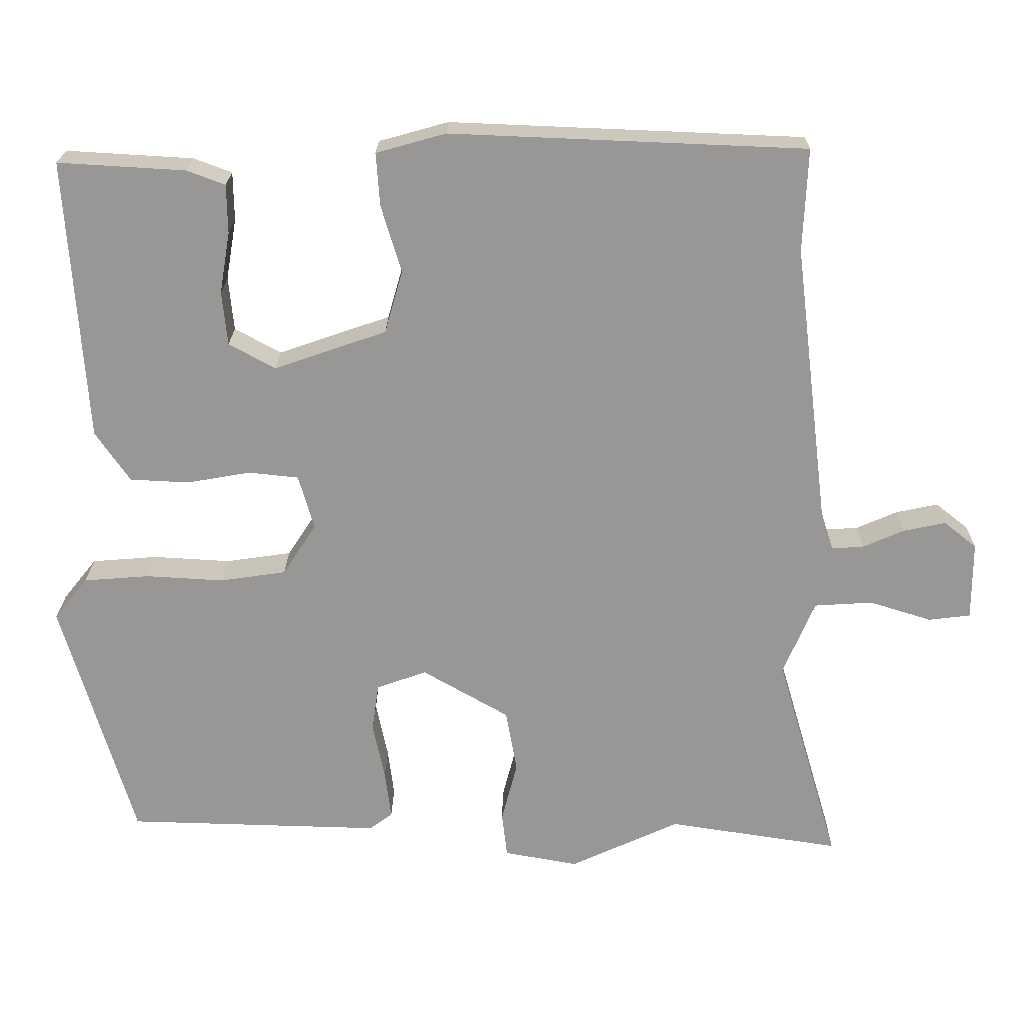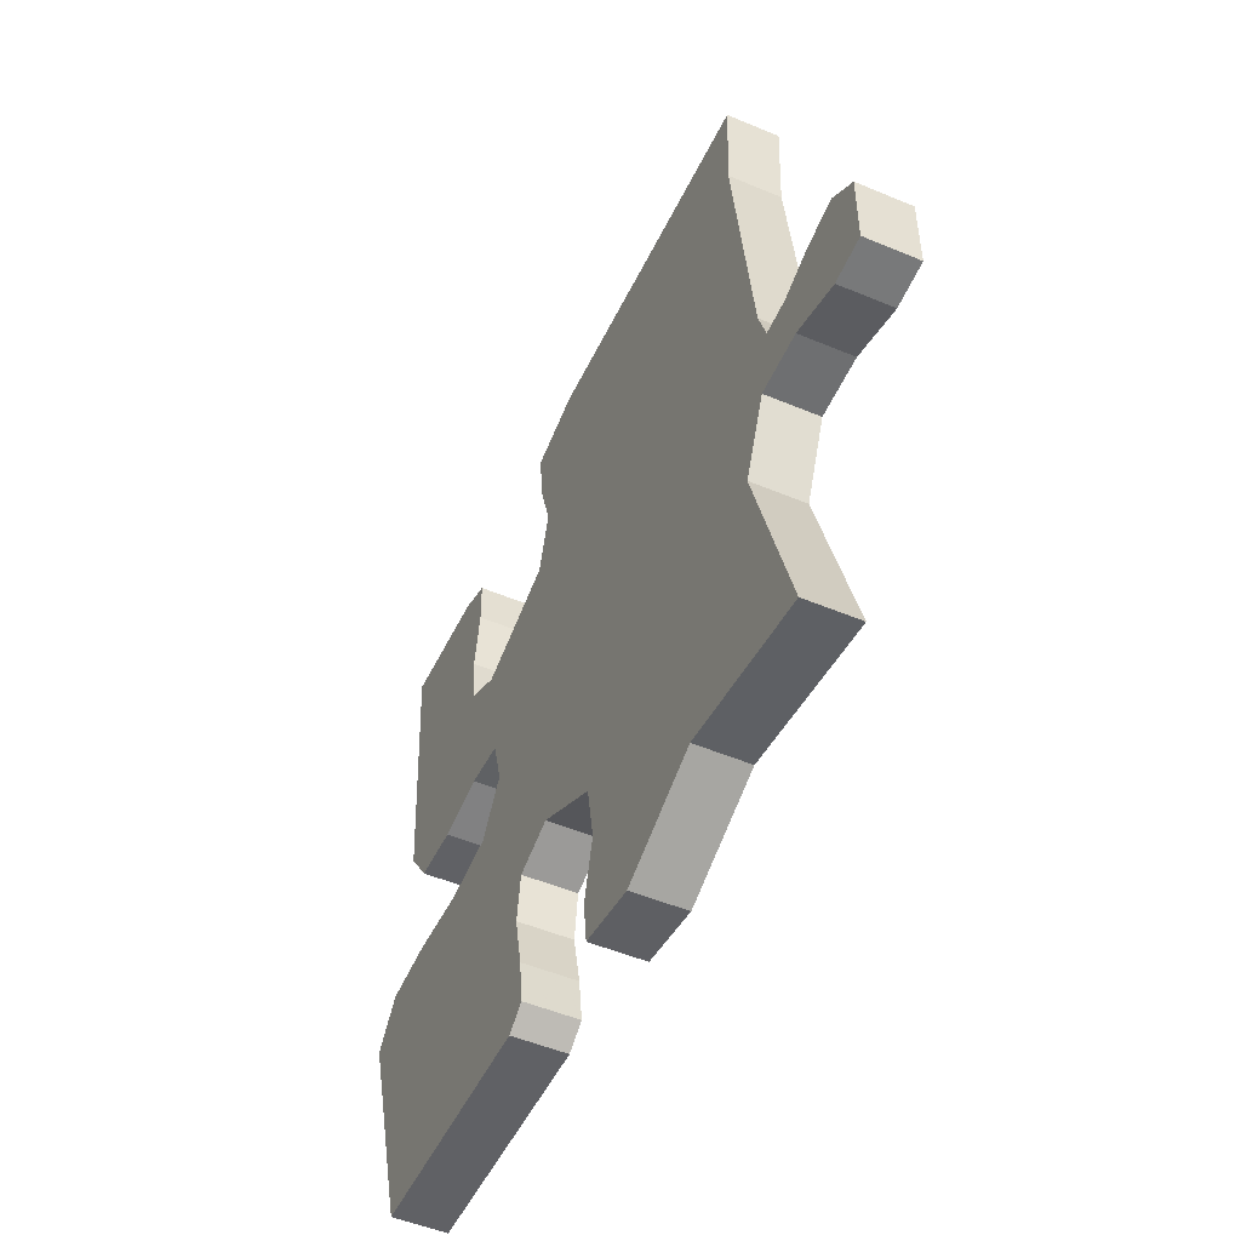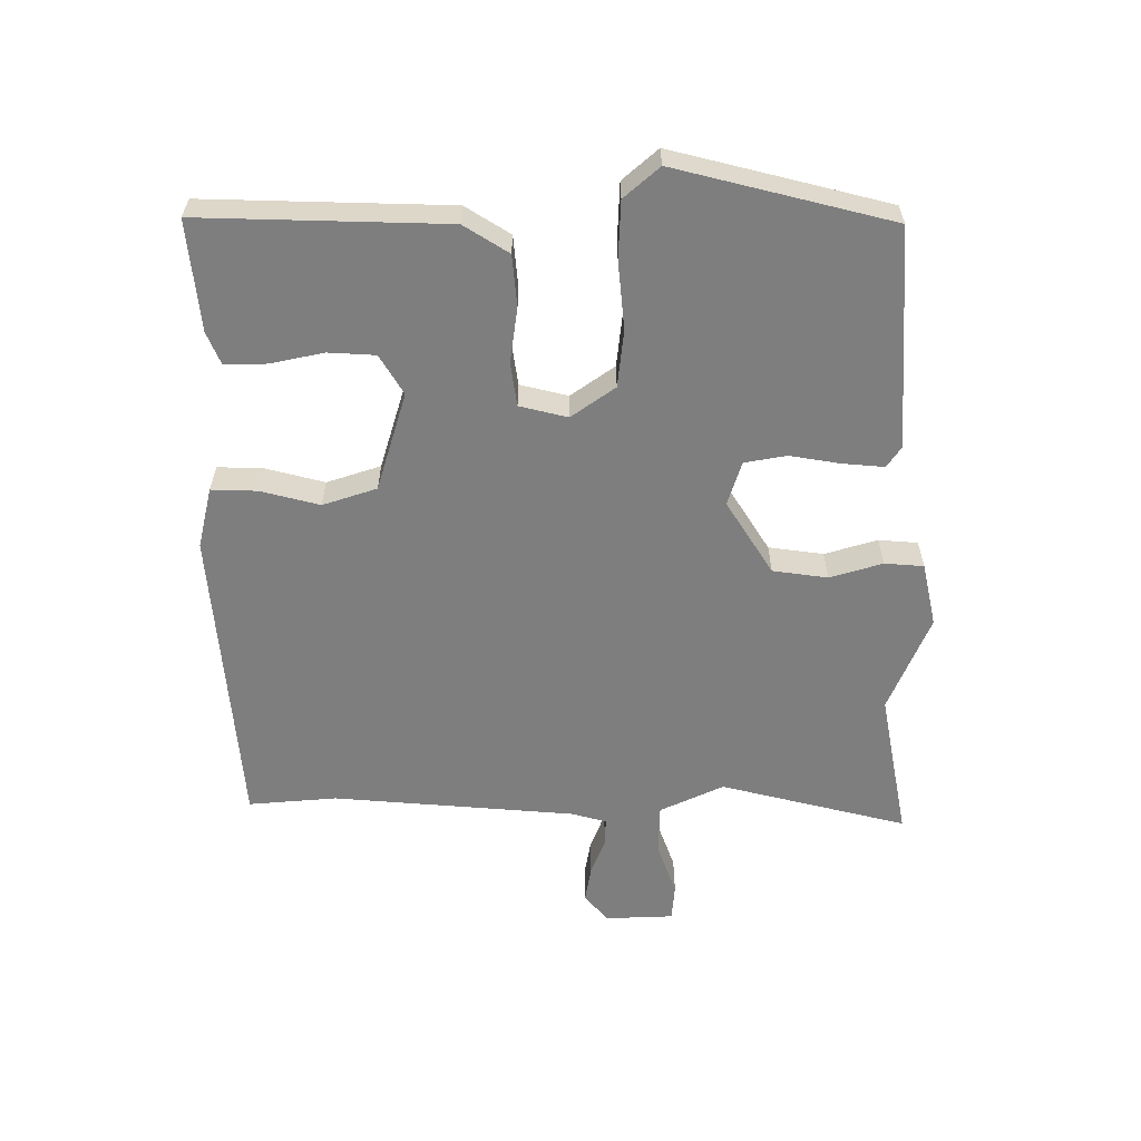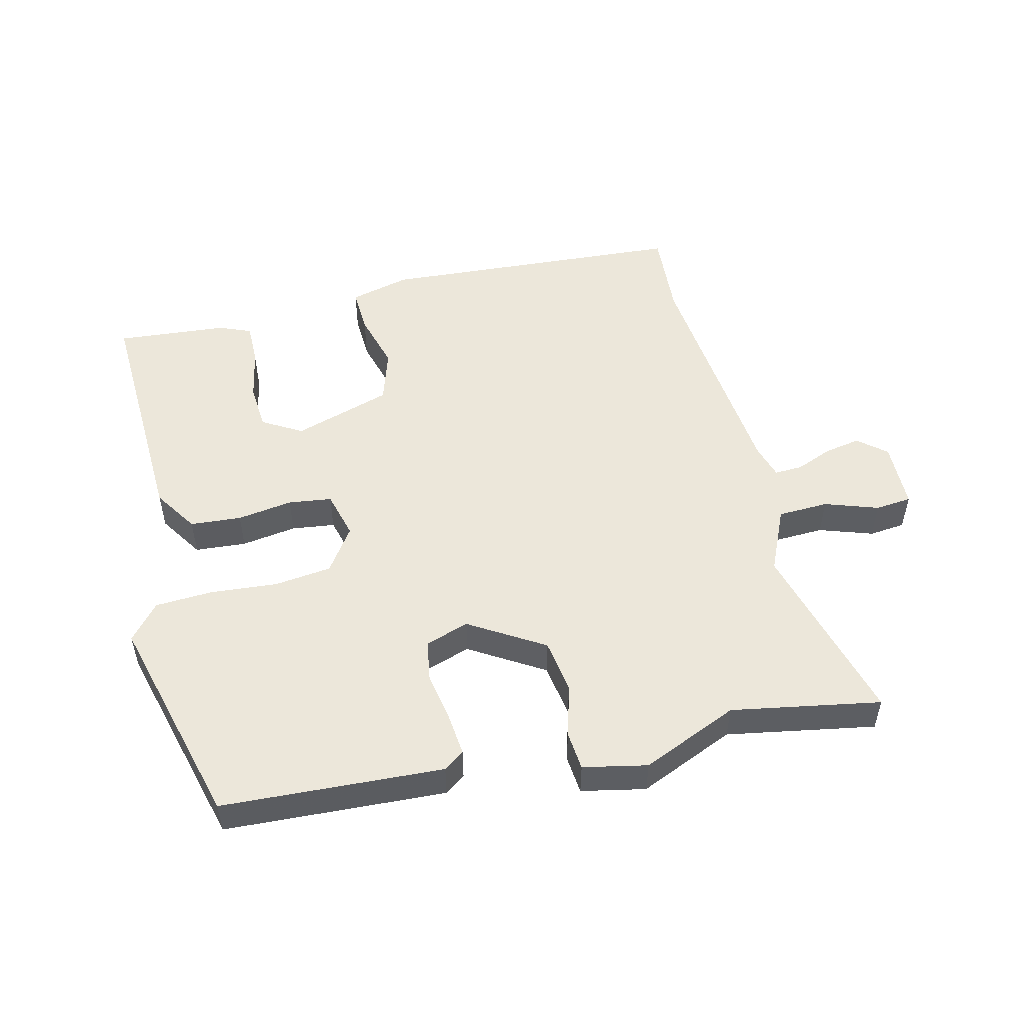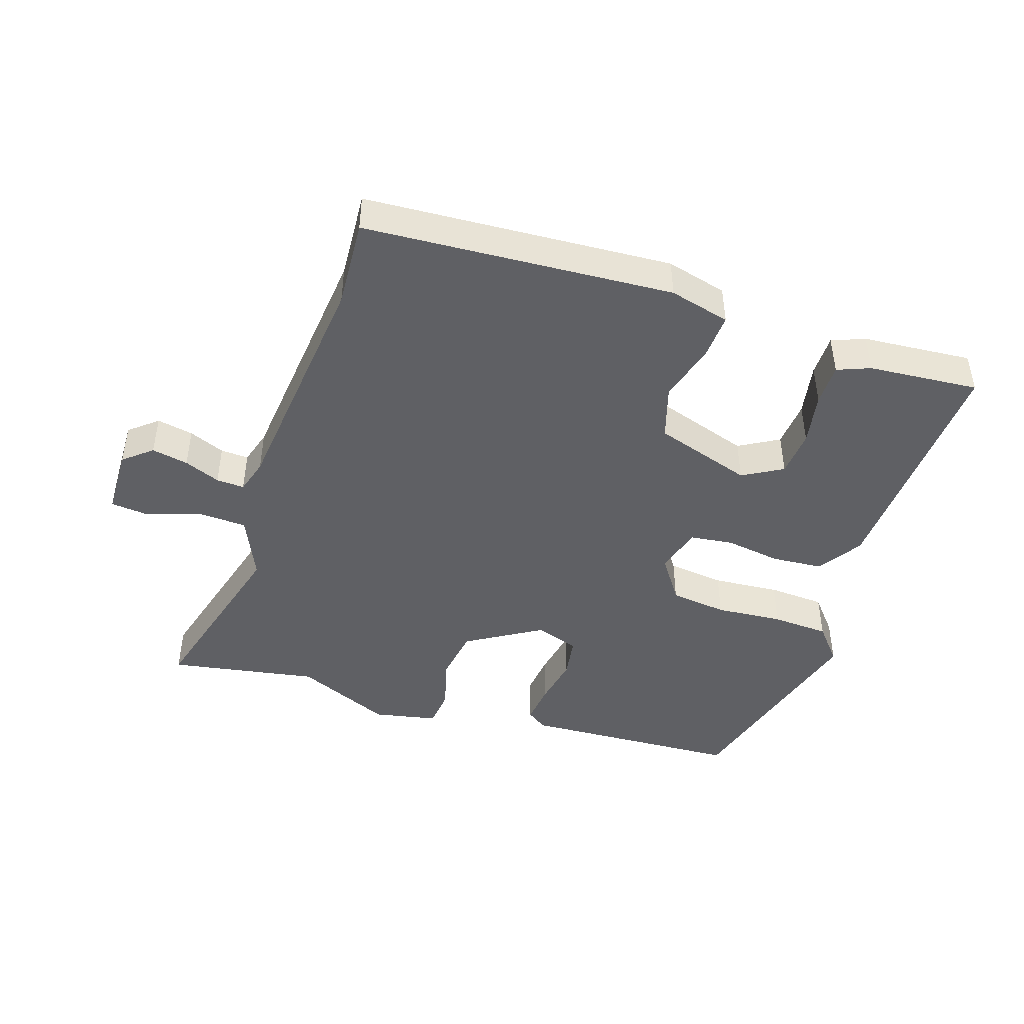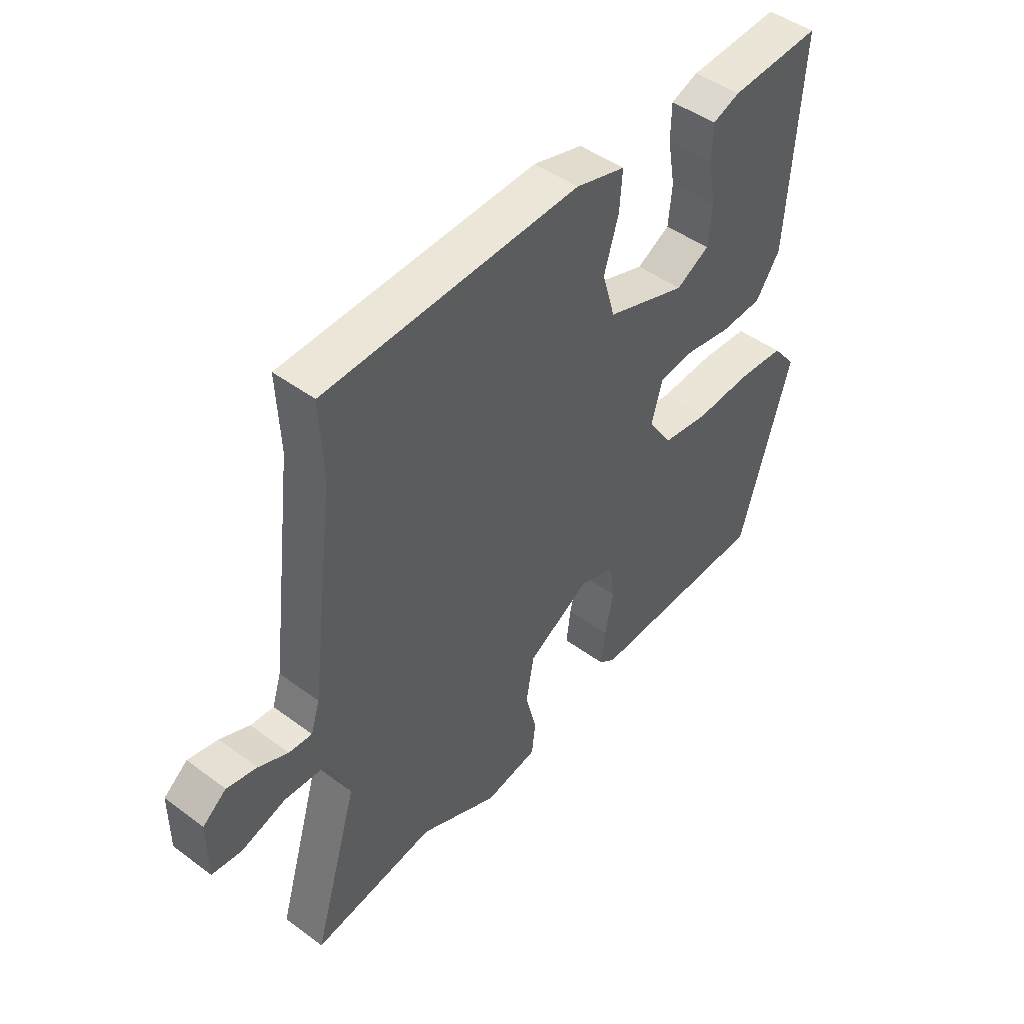
<metadata>
{"format":"obj","ext":"obj","renderer":"f3d","projection":"perspective","resolution":1024,"background":"white","views":[{"elev":21.6,"azim":-179.3,"up":"+Z"},{"elev":-51.0,"azim":-114.6,"up":"+Z"},{"elev":-59.4,"azim":92.3,"up":"+Y"},{"elev":51.6,"azim":167.8,"up":"+Y"},{"elev":-44.9,"azim":-16.9,"up":"+Y"},{"elev":46.5,"azim":-49.8,"up":"+Z"}]}
</metadata>
<code>
v -0.351 0.07 -0.477
v -0.581 0.07 -0.512
v -0.497 0.07 -0.227
v -0.539 0.07 -0.127
v -0.617 0.07 -0.122
v -0.7 0.07 -0.148
v -0.756 0.07 -0.141
v -0.756 0.07 -0.036
v -0.712 0.07 -0.001
v -0.656 0.07 -0.013
v -0.601 0.07 -0.037
v -0.558 0.07 -0.04
v -0.541 0.07 0.013
v -0.495 0.07 0.386
v -0.501 0.07 0.523
v -0.027 0.07 0.542
v 0.066 0.07 0.516
v 0.061 0.07 0.445
v 0.034 0.07 0.356
v 0.058 0.07 0.272
v 0.208 0.07 0.22
v 0.27 0.07 0.254
v 0.277 0.07 0.326
v 0.263 0.07 0.408
v 0.264 0.07 0.473
v 0.315 0.07 0.492
v 0.485 0.07 0.502
v 0.46 0.07 0.125
v 0.414 0.07 0.058
v 0.335 0.07 0.054
v 0.25 0.07 0.069
v 0.183 0.07 0.062
v 0.162 0.07 -0.011
v 0.207 0.07 -0.08
v 0.295 0.07 -0.093
v 0.399 0.07 -0.087
v 0.487 0.07 -0.094
v 0.532 0.07 -0.15
v 0.436 0.07 -0.478
v 0.095 0.07 -0.487
v 0.064 0.07 -0.464
v 0.072 0.07 -0.4
v 0.088 0.07 -0.323
v 0.079 0.07 -0.258
v 0.012 0.07 -0.234
v -0.104 0.07 -0.301
v -0.119 0.07 -0.385
v -0.098 0.07 -0.467
v -0.105 0.07 -0.527
v -0.204 0.07 -0.545
v -0.351 0 -0.477
v -0.581 0 -0.512
v -0.497 0 -0.227
v -0.539 0 -0.127
v -0.617 0 -0.122
v -0.7 0 -0.148
v -0.756 0 -0.141
v -0.756 0 -0.036
v -0.712 0 -0.001
v -0.656 0 -0.013
v -0.601 0 -0.037
v -0.558 0 -0.04
v -0.541 0 0.013
v -0.495 0 0.386
v -0.501 0 0.523
v -0.027 0 0.542
v 0.066 0 0.516
v 0.061 0 0.445
v 0.034 0 0.356
v 0.058 0 0.272
v 0.208 0 0.22
v 0.27 0 0.254
v 0.277 0 0.326
v 0.263 0 0.408
v 0.264 0 0.473
v 0.315 0 0.492
v 0.485 0 0.502
v 0.46 0 0.125
v 0.414 0 0.058
v 0.335 0 0.054
v 0.25 0 0.069
v 0.183 0 0.062
v 0.162 0 -0.011
v 0.207 0 -0.08
v 0.295 0 -0.093
v 0.399 0 -0.087
v 0.487 0 -0.094
v 0.532 0 -0.15
v 0.436 0 -0.478
v 0.095 0 -0.487
v 0.064 0 -0.464
v 0.072 0 -0.4
v 0.088 0 -0.323
v 0.079 0 -0.258
v 0.012 0 -0.234
v -0.104 0 -0.301
v -0.119 0 -0.385
v -0.098 0 -0.467
v -0.105 0 -0.527
v -0.204 0 -0.545
f 49 50 1
f 48 49 1
f 47 48 1
f 1 2 3
f 47 1 3
f 46 47 3
f 45 46 3 4
f 41 42 43
f 40 41 43
f 39 40 43
f 38 39 43
f 37 38 43
f 36 37 43
f 35 36 43
f 34 35 43 44
f 33 34 44 45
f 29 30 31
f 28 29 31
f 27 28 31
f 26 27 31
f 23 24 25 26
f 22 23 26
f 22 26 31
f 21 22 31 32
f 17 18 19
f 16 17 19
f 15 16 19
f 14 15 19
f 13 14 19 20
f 33 45 4
f 32 33 4
f 21 32 4
f 20 21 4
f 13 20 4
f 12 13 4
f 9 10 11
f 8 9 11
f 7 8 11
f 6 7 11
f 5 6 11
f 4 5 11 12
f 51 100 99
f 51 99 98
f 51 98 97
f 53 52 51
f 53 51 97
f 53 97 96
f 54 53 96 95
f 93 92 91
f 93 91 90
f 93 90 89
f 93 89 88
f 93 88 87
f 93 87 86
f 93 86 85
f 94 93 85 84
f 95 94 84 83
f 81 80 79
f 81 79 78
f 81 78 77
f 81 77 76
f 76 75 74 73
f 76 73 72
f 81 76 72
f 82 81 72 71
f 69 68 67
f 69 67 66
f 69 66 65
f 69 65 64
f 70 69 64 63
f 54 95 83
f 54 83 82
f 54 82 71
f 54 71 70
f 54 70 63
f 54 63 62
f 61 60 59
f 61 59 58
f 61 58 57
f 61 57 56
f 61 56 55
f 62 61 55 54
f 1 51 52 2
f 2 52 53 3
f 3 53 54 4
f 4 54 55 5
f 5 55 56 6
f 6 56 57 7
f 7 57 58 8
f 8 58 59 9
f 9 59 60 10
f 10 60 61 11
f 11 61 62 12
f 12 62 63 13
f 13 63 64 14
f 14 64 65 15
f 15 65 66 16
f 16 66 67 17
f 17 67 68 18
f 18 68 69 19
f 19 69 70 20
f 20 70 71 21
f 21 71 72 22
f 22 72 73 23
f 23 73 74 24
f 24 74 75 25
f 25 75 76 26
f 26 76 77 27
f 27 77 78 28
f 28 78 79 29
f 29 79 80 30
f 30 80 81 31
f 31 81 82 32
f 32 82 83 33
f 33 83 84 34
f 34 84 85 35
f 35 85 86 36
f 36 86 87 37
f 37 87 88 38
f 38 88 89 39
f 39 89 90 40
f 40 90 91 41
f 41 91 92 42
f 42 92 93 43
f 43 93 94 44
f 44 94 95 45
f 45 95 96 46
f 46 96 97 47
f 47 97 98 48
f 48 98 99 49
f 49 99 100 50
f 50 100 51 1

</code>
